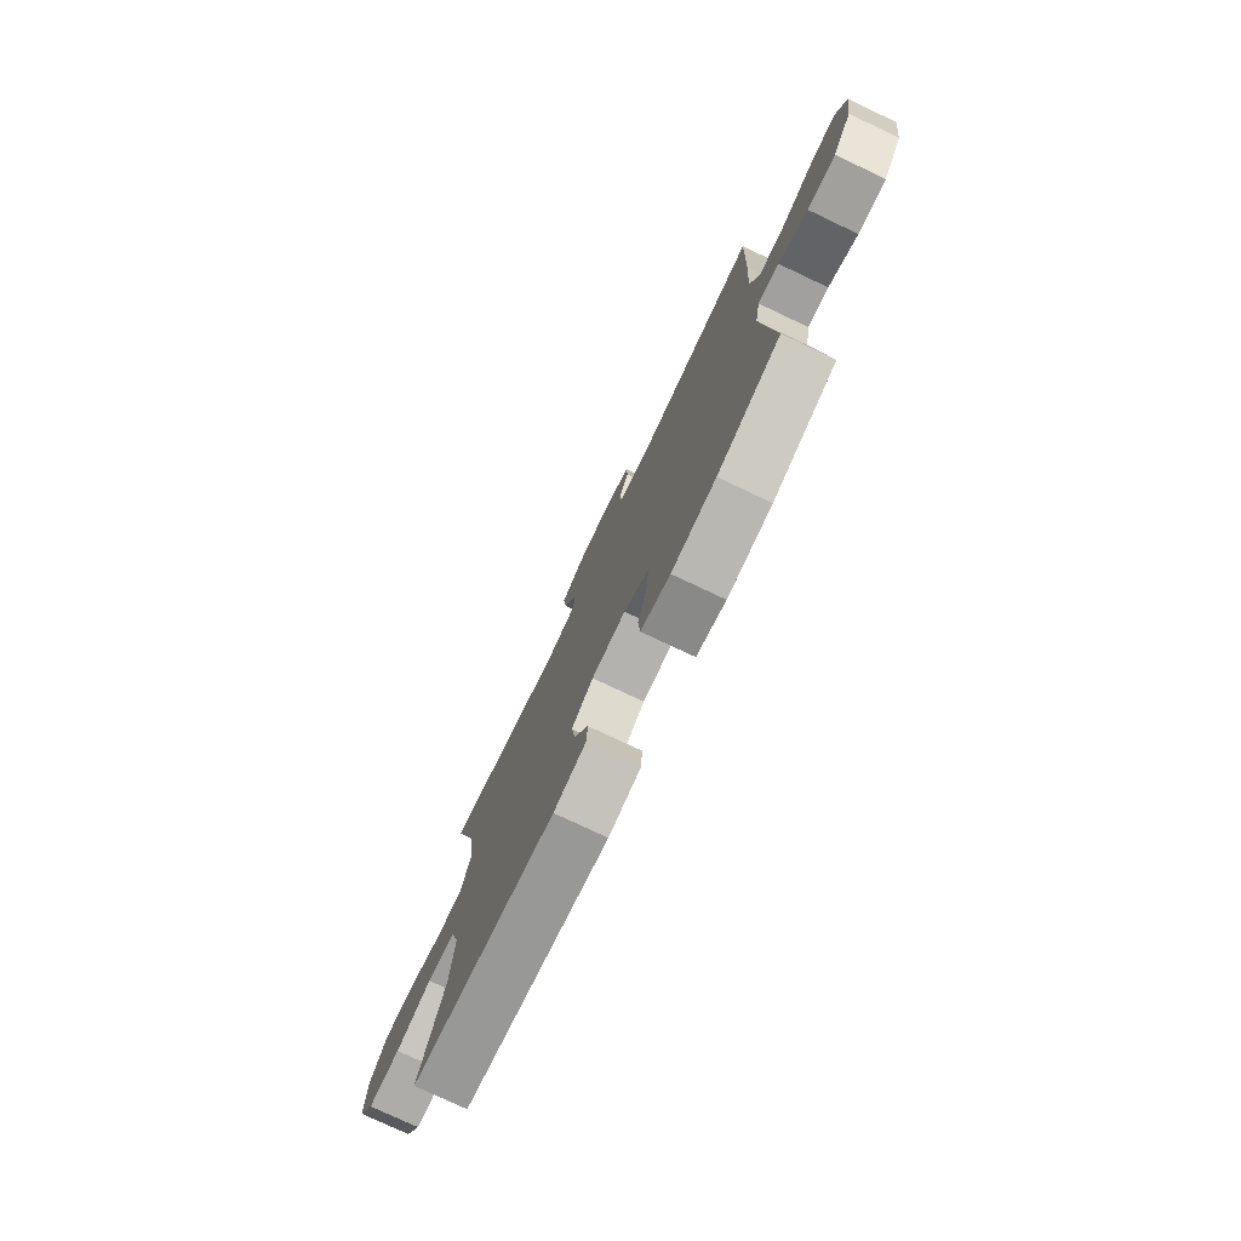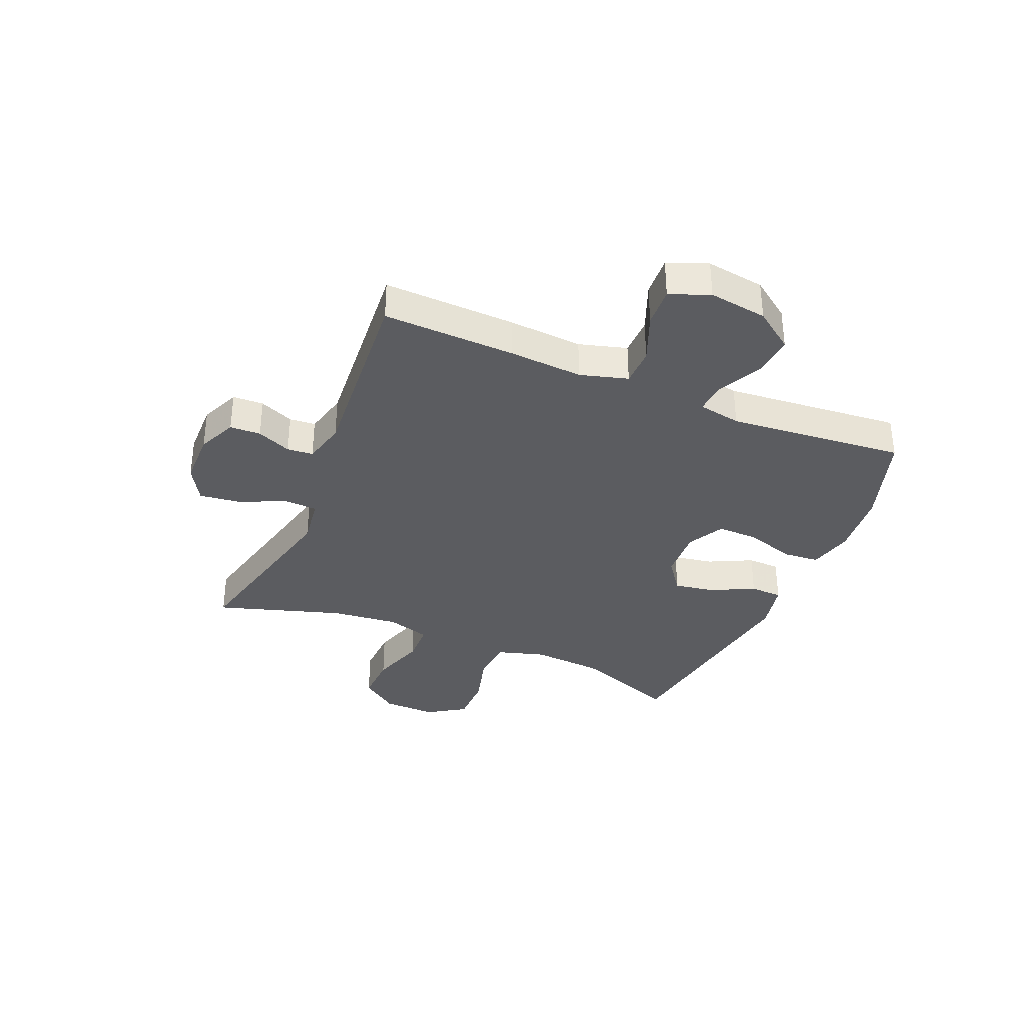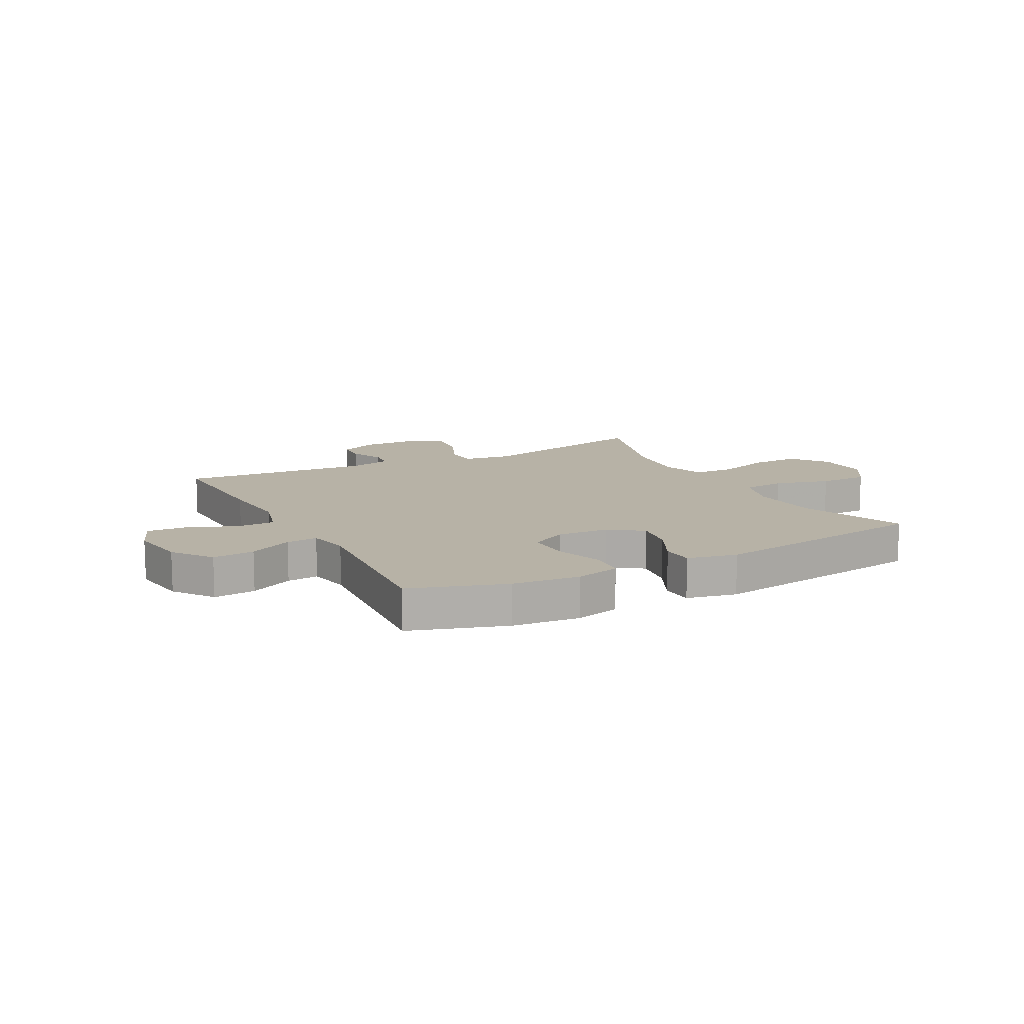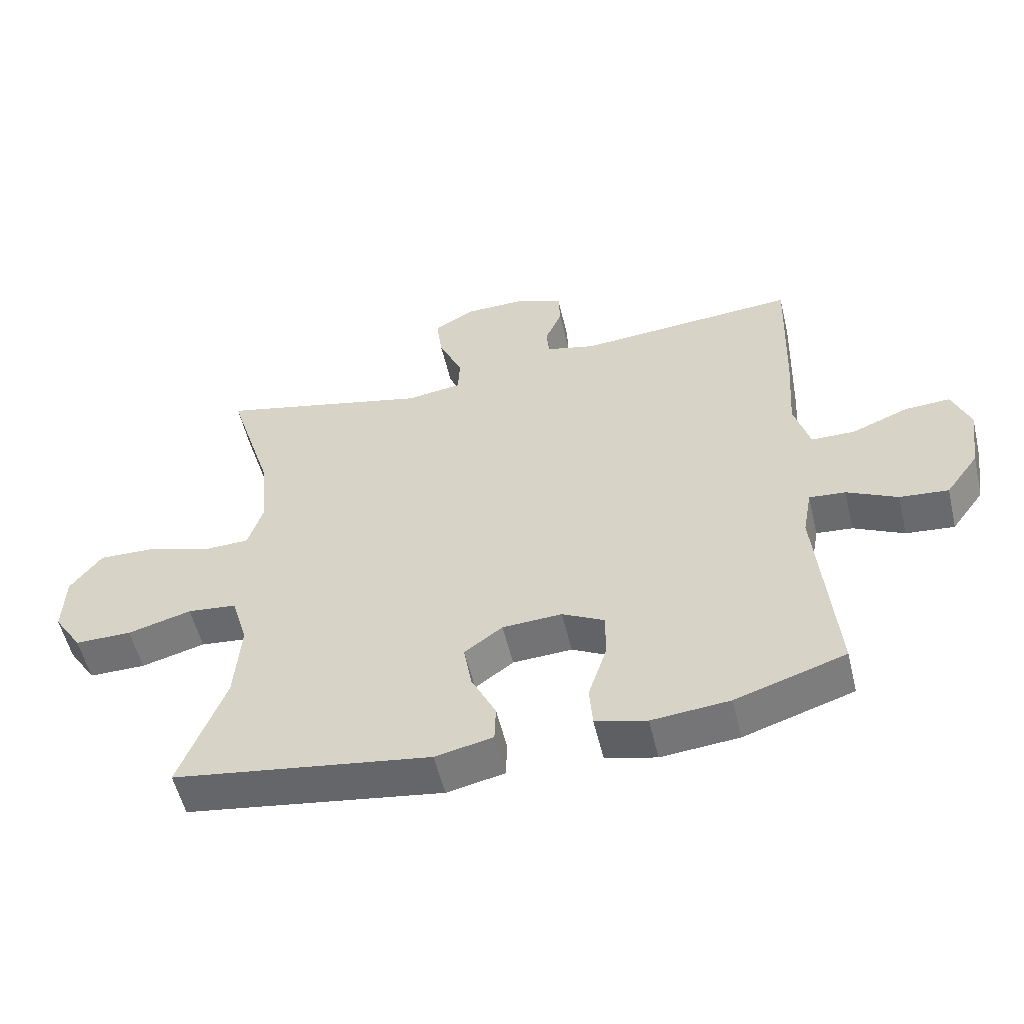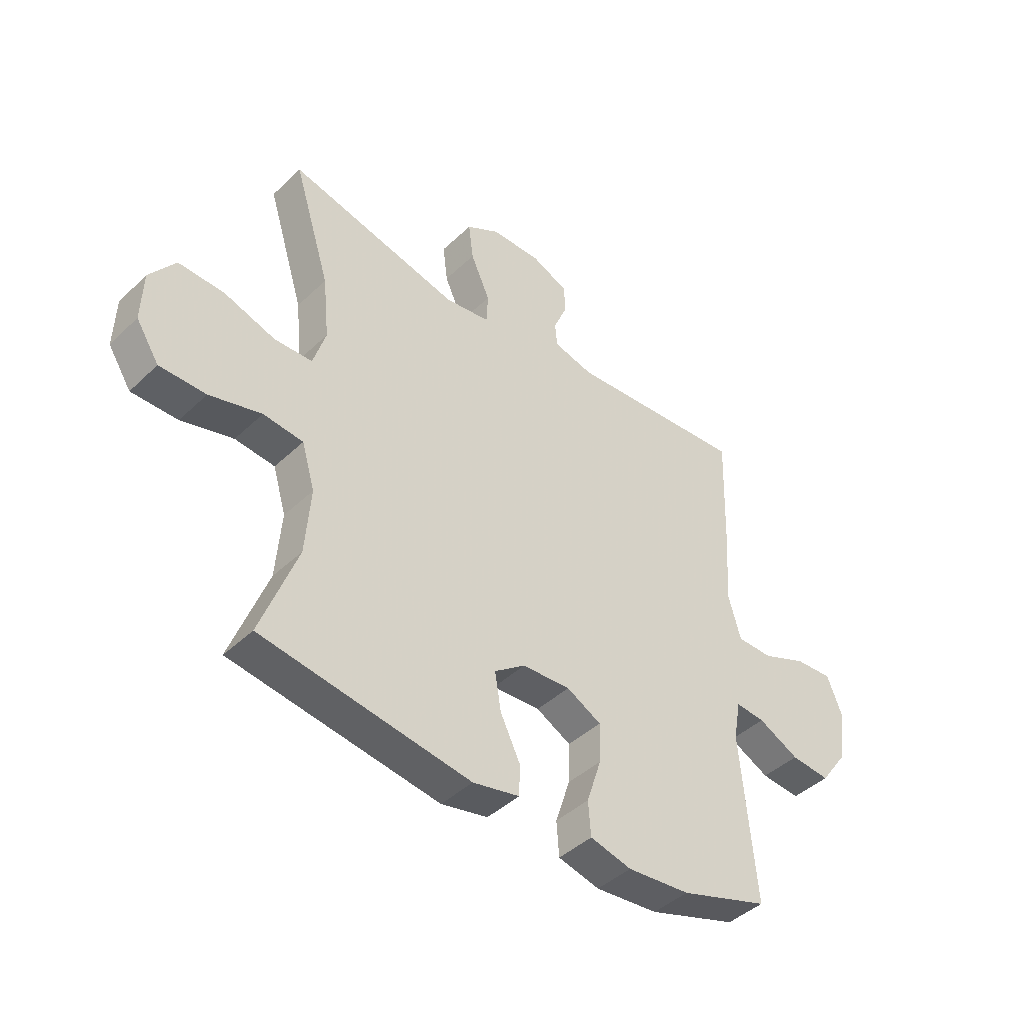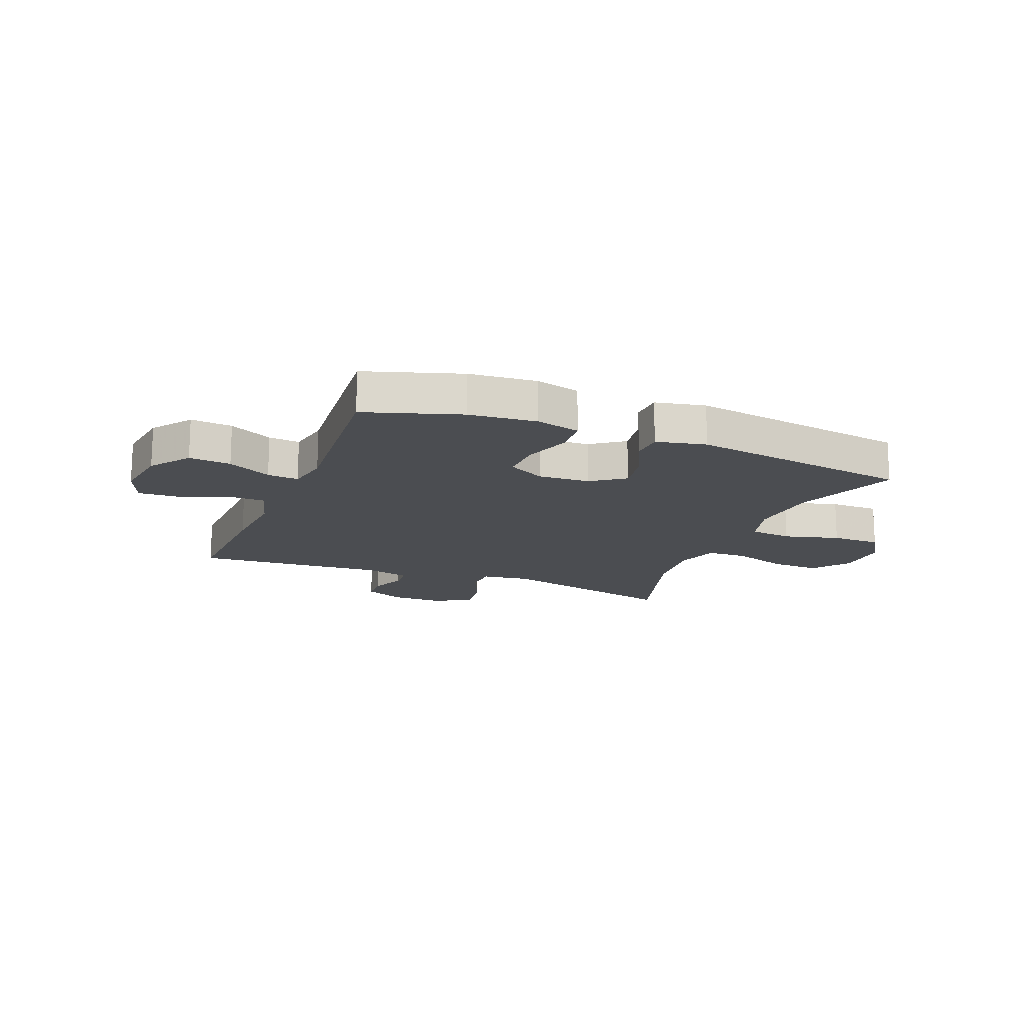
<metadata>
{"format":"obj","ext":"obj","renderer":"f3d","projection":"perspective","resolution":1024,"background":"white","views":[{"elev":-76.8,"azim":64.7,"up":"+Z"},{"elev":-35.0,"azim":67.3,"up":"+Y"},{"elev":12.4,"azim":152.1,"up":"+Y"},{"elev":-55.0,"azim":13.4,"up":"+Z"},{"elev":-43.1,"azim":-41.8,"up":"+Z"},{"elev":-16.0,"azim":158.1,"up":"+Y"}]}
</metadata>
<code>
v 0.5 0.07 0.5
v 0.492 0.07 0.265
v 0.483 0.07 0.133
v 0.507 0.07 0.048
v 0.575 0.07 0.047
v 0.662 0.07 0.082
v 0.733 0.07 0.086
v 0.761 0.07 0.015
v 0.746 0.07 -0.089
v 0.695 0.07 -0.159
v 0.62 0.07 -0.152
v 0.542 0.07 -0.113
v 0.486 0.07 -0.108
v 0.472 0.07 -0.184
v 0.5 0.07 -0.5
v 0.33 0.07 -0.555
v 0.21 0.07 -0.566
v 0.131 0.07 -0.546
v 0.126 0.07 -0.481
v 0.154 0.07 -0.395
v 0.156 0.07 -0.32
v 0.09 0.07 -0.285
v -0.002 0.07 -0.29
v -0.061 0.07 -0.333
v -0.049 0.07 -0.405
v -0.011 0.07 -0.483
v -0.013 0.07 -0.541
v -0.102 0.07 -0.56
v -0.5 0.07 -0.5
v -0.43 0.07 -0.313
v -0.42 0.07 -0.186
v -0.445 0.07 -0.101
v -0.521 0.07 -0.093
v -0.62 0.07 -0.12
v -0.708 0.07 -0.12
v -0.752 0.07 -0.052
v -0.749 0.07 0.044
v -0.7 0.07 0.11
v -0.613 0.07 0.107
v -0.515 0.07 0.075
v -0.442 0.07 0.077
v -0.418 0.07 0.154
v -0.43 0.07 0.274
v -0.5 0.07 0.5
v -0.172 0.07 0.422
v -0.086 0.07 0.434
v -0.083 0.07 0.493
v -0.12 0.07 0.576
v -0.129 0.07 0.649
v -0.065 0.07 0.686
v 0.031 0.07 0.687
v 0.101 0.07 0.656
v 0.103 0.07 0.601
v 0.077 0.07 0.54
v 0.081 0.07 0.493
v 0.158 0.07 0.474
v 0.5 0 0.5
v 0.492 0 0.265
v 0.483 0 0.133
v 0.507 0 0.048
v 0.575 0 0.047
v 0.662 0 0.082
v 0.733 0 0.086
v 0.761 0 0.015
v 0.746 0 -0.089
v 0.695 0 -0.159
v 0.62 0 -0.152
v 0.542 0 -0.113
v 0.486 0 -0.108
v 0.472 0 -0.184
v 0.5 0 -0.5
v 0.33 0 -0.555
v 0.21 0 -0.566
v 0.131 0 -0.546
v 0.126 0 -0.481
v 0.154 0 -0.395
v 0.156 0 -0.32
v 0.09 0 -0.285
v -0.002 0 -0.29
v -0.061 0 -0.333
v -0.049 0 -0.405
v -0.011 0 -0.483
v -0.013 0 -0.541
v -0.102 0 -0.56
v -0.5 0 -0.5
v -0.43 0 -0.313
v -0.42 0 -0.186
v -0.445 0 -0.101
v -0.521 0 -0.093
v -0.62 0 -0.12
v -0.708 0 -0.12
v -0.752 0 -0.052
v -0.749 0 0.044
v -0.7 0 0.11
v -0.613 0 0.107
v -0.515 0 0.075
v -0.442 0 0.077
v -0.418 0 0.154
v -0.43 0 0.274
v -0.5 0 0.5
v -0.172 0 0.422
v -0.086 0 0.434
v -0.083 0 0.493
v -0.12 0 0.576
v -0.129 0 0.649
v -0.065 0 0.686
v 0.031 0 0.687
v 0.101 0 0.656
v 0.103 0 0.601
v 0.077 0 0.54
v 0.081 0 0.493
v 0.158 0 0.474
f 51 52 53 54
f 51 54 55
f 50 51 55
f 47 48 49 50
f 46 47 50 55
f 43 44 45
f 42 43 45 46
f 41 42 46 55
f 37 38 39 40
f 37 40 41
f 36 37 41
f 33 34 35 36
f 32 33 36 41
f 31 32 41 55
f 27 28 29 30
f 25 26 27 30
f 24 25 30 31
f 23 24 31 55
f 17 18 19 20
f 17 20 21
f 14 15 16 17
f 13 14 17 21
f 9 10 11 12
f 9 12 13
f 8 9 13
f 5 6 7 8
f 4 5 8 13
f 3 4 13 21
f 56 1 2 3
f 22 23 55 56
f 3 21 22 56
f 110 109 108 107
f 111 110 107
f 111 107 106
f 106 105 104 103
f 111 106 103 102
f 101 100 99
f 102 101 99 98
f 111 102 98 97
f 96 95 94 93
f 97 96 93
f 97 93 92
f 92 91 90 89
f 97 92 89 88
f 111 97 88 87
f 86 85 84 83
f 86 83 82 81
f 87 86 81 80
f 111 87 80 79
f 76 75 74 73
f 77 76 73
f 73 72 71 70
f 77 73 70 69
f 68 67 66 65
f 69 68 65
f 69 65 64
f 64 63 62 61
f 69 64 61 60
f 77 69 60 59
f 59 58 57 112
f 112 111 79 78
f 112 78 77 59
f 1 57 58 2
f 2 58 59 3
f 3 59 60 4
f 4 60 61 5
f 5 61 62 6
f 6 62 63 7
f 7 63 64 8
f 8 64 65 9
f 9 65 66 10
f 10 66 67 11
f 11 67 68 12
f 12 68 69 13
f 13 69 70 14
f 14 70 71 15
f 15 71 72 16
f 16 72 73 17
f 17 73 74 18
f 18 74 75 19
f 19 75 76 20
f 20 76 77 21
f 21 77 78 22
f 22 78 79 23
f 23 79 80 24
f 24 80 81 25
f 25 81 82 26
f 26 82 83 27
f 27 83 84 28
f 28 84 85 29
f 29 85 86 30
f 30 86 87 31
f 31 87 88 32
f 32 88 89 33
f 33 89 90 34
f 34 90 91 35
f 35 91 92 36
f 36 92 93 37
f 37 93 94 38
f 38 94 95 39
f 39 95 96 40
f 40 96 97 41
f 41 97 98 42
f 42 98 99 43
f 43 99 100 44
f 44 100 101 45
f 45 101 102 46
f 46 102 103 47
f 47 103 104 48
f 48 104 105 49
f 49 105 106 50
f 50 106 107 51
f 51 107 108 52
f 52 108 109 53
f 53 109 110 54
f 54 110 111 55
f 55 111 112 56
f 56 112 57 1

</code>
